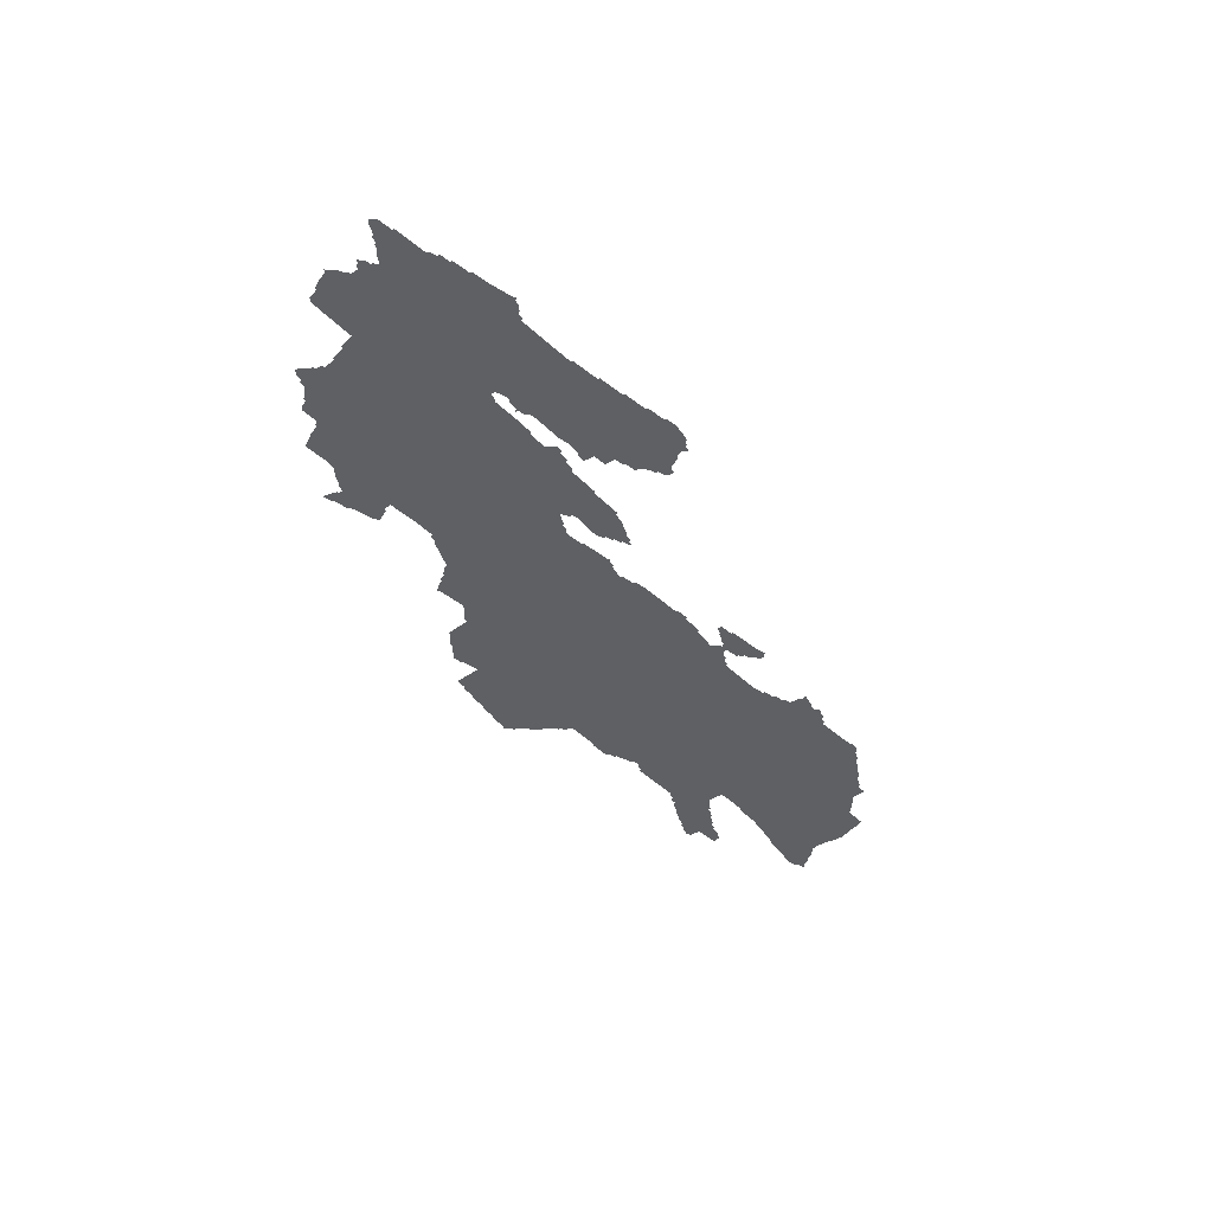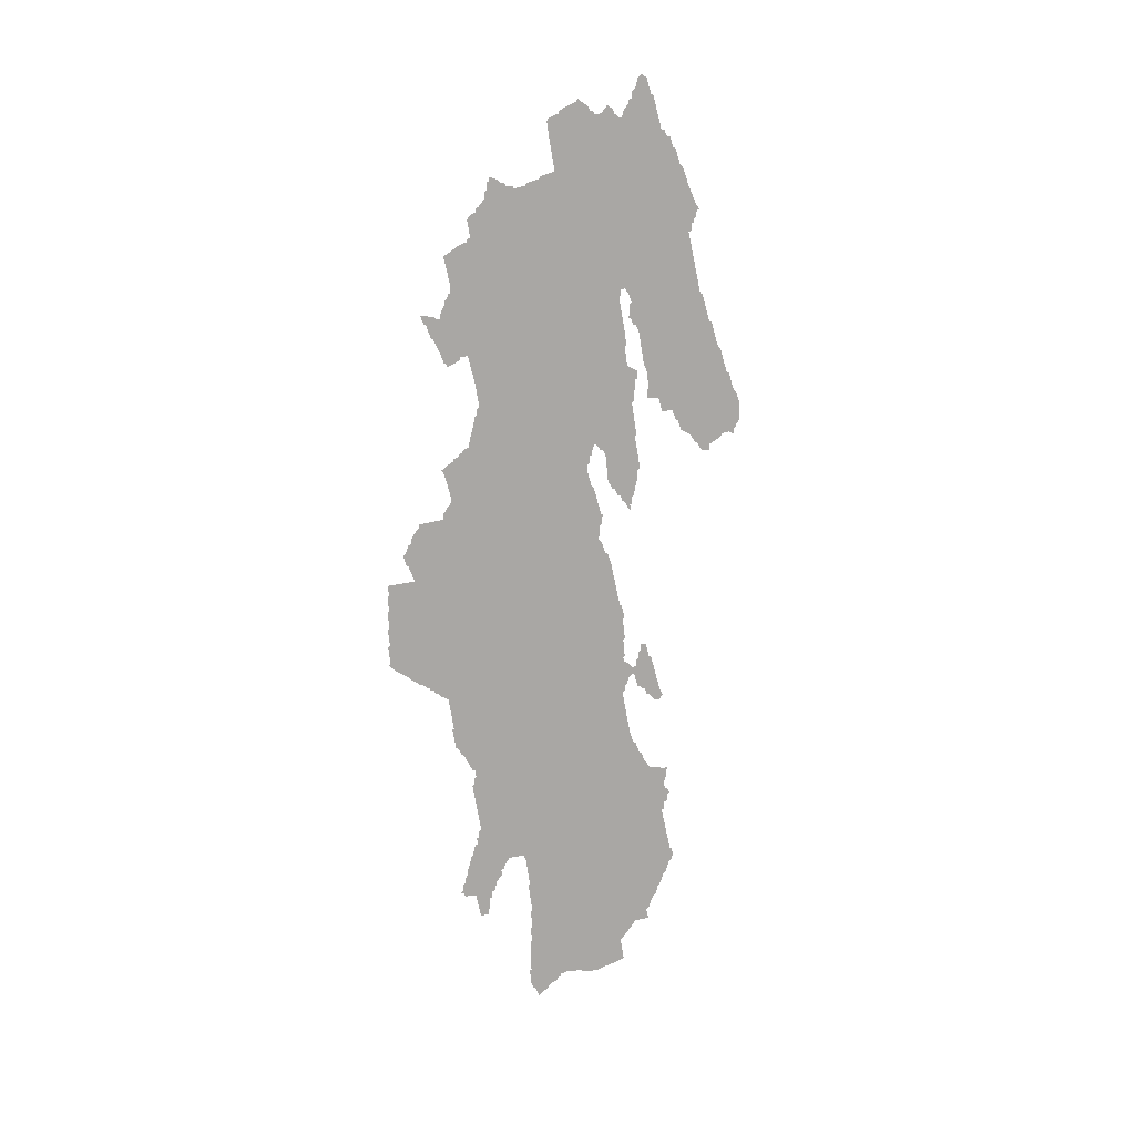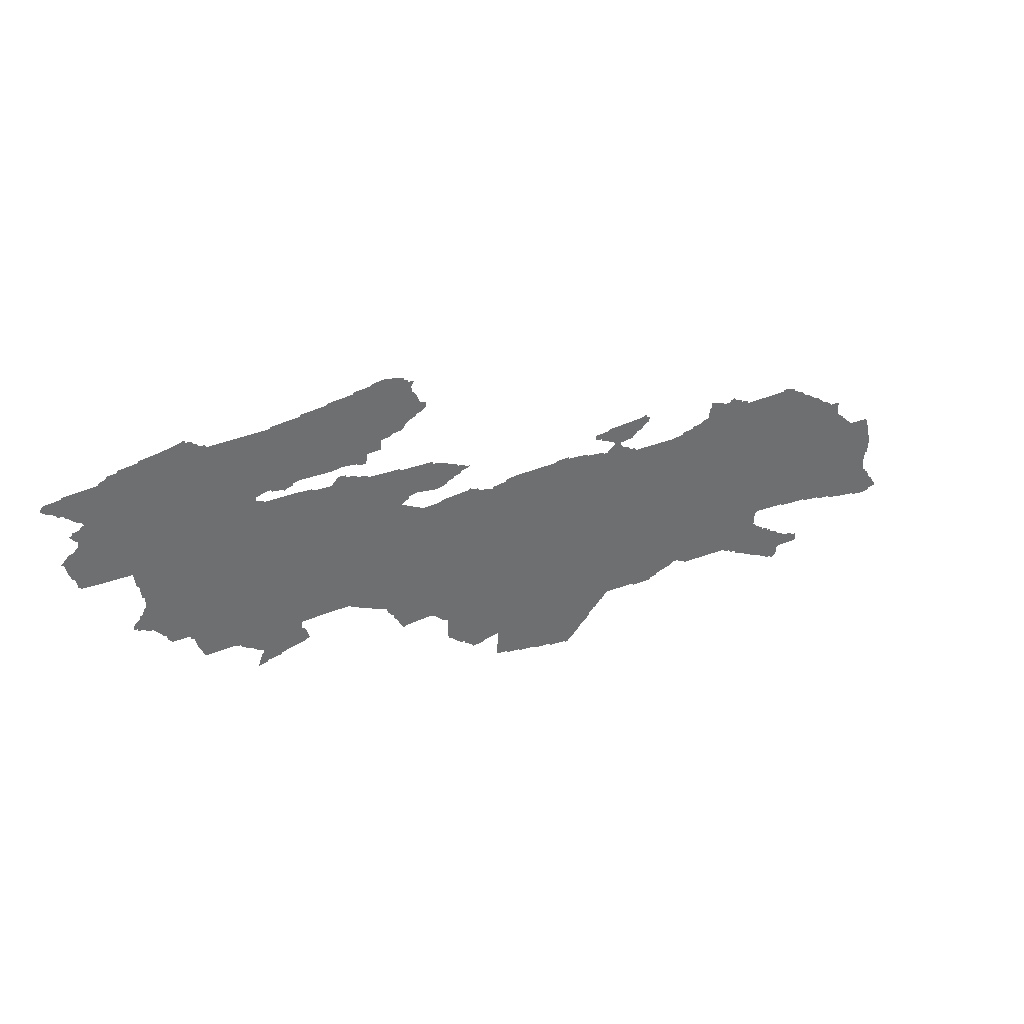
<metadata>
{"format":"obj","ext":"obj","renderer":"f3d","projection":"perspective","resolution":1024,"background":"white","views":[{"elev":-42.3,"azim":132.2,"up":"+Z"},{"elev":-74.8,"azim":101.6,"up":"+Z"},{"elev":37.8,"azim":152.4,"up":"+Y"}]}
</metadata>
<code>
o myCurve
v 26.08 39.51 -0
v 26.11 39.47 -0
v 26.1 39.54 -0
v 26.11 39.46 -0
v 26.11 39.55 -0
v 26.12 39.57 -0
v 26.14 39.6 -0
v 26.15 39.45 -0
v 26.15 39.61 -0
v 26.16 39.63 -0
v 26.47 39.78 -0
v 26.17 39.63 -0
v 26.18 39.67 -0
v 26.23 39.46 -0
v 26.23 39.47 -0
v 26.16 39.75 -0
v 26.15 39.84 -0
v 26.17 39.89 -0
v 26.17 39.75 -0
v 26.18 39.96 0
v 26.2 40 -0
v 26.32 39.48 0
v 26.4 39.5 -0
v 26.41 39.51 -0
v 26.49 39.53 -0
v 26.49 39.52 -0
v 26.58 39.54 -0
v 26.31 40.01 -0
v 26.32 40.03 -0
v 26.34 40.05 -0
v 26.36 40.07 -0
v 26.38 40.08 -0
v 26.39 40.09 -0
v 26.41 40.11 -0
v 26.41 40.19 -0
v 26.47 40.19 -0
v 26.47 40.2 -0
v 26.49 40.21 0
v 26.53 40.23 -0
v 26.54 40.24 -0
v 26.62 39.26 -0
v 26.62 39.3 -0
v 26.62 39.26 -0
v 26.65 39.31 -0
v 26.66 39.32 -0
v 26.75 39.26 -0
v 26.75 39.35 -0
v 26.71 39.33 -0
v 26.72 39.34 -0
v 26.75 39.2 -0
v 26.78 39.18 -0
v 26.77 39.19 -0
v 26.79 39.19 -0
v 26.82 39.2 -0
v 26.83 39.21 -0
v 26.86 39.22 -0
v 26.87 39.23 -0
v 26.59 39.55 -0
v 26.75 39.36 -0
v 26.75 39.56 -0
v 26.75 39.57 -0
v 26.77 39.38 0
v 26.81 39.39 -0
v 26.81 39.4 -0
v 26.83 39.41 -0
v 26.84 39.42 -0
v 26.87 39.43 -0
v 26.91 39.58 -0
v 26.87 39.44 -0
v 27.18 39.95 -0
v 26.56 40.26 -0
v 26.59 40.28 -0
v 26.62 40.3 -0
v 26.79 40.31 -0
v 26.65 40.32 -0
v 26.67 40.33 -0
v 26.68 40.34 -0
v 26.71 40.36 -0
v 26.73 40.37 -0
v 26.74 40.38 -0
v 26.77 40.4 0
v 26.81 40.39 -0
v 26.81 40.4 -0
v 26.92 40.39 -0
v 26.9 39.24 -0
v 26.94 39.26 -0
v 26.98 39.28 -0
v 26.99 39.29 -0
v 27.05 39.33 -0
v 27.05 39.32 -0
v 27.09 39.34 -0
v 27.09 39.35 -0
v 27.13 39.36 -0
v 26.89 39.46 -0
v 26.91 39.47 -0
v 26.93 39.49 -0
v 26.93 39.57 -0
v 27.13 39.37 -0
v 27.16 39.52 -0
v 27.05 40.39 -0
v 27.05 40.4 -0
v 27.09 40.41 -0
v 27.09 40.42 -0
v 27.13 40.44 0
v 27.14 40.45 0
v 27.17 40.43 -0
v 27.17 40.44 -0
v 27.4 39.38 -0
v 27.41 39.39 -0
v 27.44 39.4 -0
v 27.89 40 -0
v 27.45 39.41 -0
v 27.49 39.41 -0
v 27.49 39.4 -0
v 27.41 40.33 -0
v 27.47 40.31 -0
v 27.54 40.3 -0
v 27.21 40.43 -0
v 27.22 40.44 -0
v 27.27 40.46 -0
v 27.31 40.37 -0
v 27.29 40.43 -0
v 27.29 40.46 -0
v 27.29 40.47 0
v 27.3 40.43 -0
v 27.35 40.35 -0
v 27.34 40.36 -0
v 27.4 40.34 -0
v 27.47 40.32 -0
v 27.59 39.36 -0
v 27.64 39.34 -0
v 27.75 39.34 -0
v 27.92 39.36 -0
v 27.53 39.39 -0
v 27.59 39.37 -0
v 27.63 39.35 -0
v 27.75 39.35 -0
v 27.67 40.3 -0
v 27.77 40.31 -0
v 27.69 40.48 -0
v 27.69 40.5 -0
v 27.71 40.46 -0
v 27.71 40.51 -0
v 27.74 40.44 -0
v 27.73 40.45 -0
v 27.71 40.52 -0
v 27.75 40.51 -0
v 27.78 40.32 -0
v 27.77 40.41 -0
v 27.77 40.43 -0
v 27.79 40.4 -0
v 27.79 40.41 -0
v 27.81 40.33 -0
v 27.82 40.34 -0
v 27.95 40.5 -0
v 27.94 39.33 -0
v 27.95 39.31 -0
v 27.97 39.29 -0
v 27.97 39.31 -0
v 27.99 39.27 -0
v 27.99 39.29 -0
v 28.01 39.25 -0
v 28.01 39.27 -0
v 28.03 39.25 -0
v 28.06 39.21 -0
v 28.08 39.18 -0
v 28.1 39.15 -0
v 28.09 39.17 -0
v 28.13 39.13 -0
v 28.14 39.12 -0
v 28.15 39.1 -0
v 27.85 40.35 0
v 27.87 40.39 -0
v 27.87 40.38 -0
v 27.9 40.39 -0
v 27.91 40.39 0
v 27.91 40.4 -1e-06
v 27.91 40.41 -0
v 27.94 40.36 -1e-06
v 27.94 40.42 -0
v 27.95 40.43 -0
v 27.95 40.35 -0
v 27.95 40.49 -0
v 27.97 40.35 -0
v 27.98 40.44 -0
v 27.99 40.45 -0
v 27.98 40.36 -0
v 28.03 40.49 -0
v 28.03 40.46 -0
v 28.07 40.37 -0
v 28.08 40.38 -0
v 28.17 39.08 0
v 28.19 39.08 -0
v 28.19 39.09 -0
v 28.29 39.1 -0
v 28.29 39.11 -0
v 28.38 39.12 -0
v 28.39 39.13 -0
v 28.48 39.14 -0
v 28.19 40.39 -0
v 28.19 40.4 -0
v 28.26 40.4 -0
v 28.27 40.39 -0
v 28.51 40.39 -0
v 28.49 39.15 -0
v 28.57 39.16 -0
v 28.57 39.17 -0
v 28.62 39.32 -0
v 28.63 39.18 -0
v 28.63 39.32 0
v 28.71 39.31 -0
v 28.74 39.49 -0
v 28.72 39.3 -0
v 28.78 39.29 -0
v 28.79 39.31 -0
v 29.02 39.8 -0
v 28.95 40.37 -0
v 28.57 40.38 -0
v 28.57 40.37 -0
v 28.64 40.36 -0
v 28.65 40.35 -0
v 28.67 40.36 -0
v 28.73 40.37 -0
v 28.73 40.38 -0
v 28.77 40.39 -0
v 28.78 40.4 -0
v 28.77 40.55 -0
v 28.78 40.55 -0
v 28.78 40.55 1e-06
v 28.79 40.39 -0
v 28.8 40.54 -0
v 28.81 40.55 -0
v 28.81 39.32 -0
v 28.83 39.34 -0
v 28.83 39.35 -0
v 28.86 39.36 -0
v 28.88 39.38 -0
v 28.9 39.39 -0
v 28.91 39.41 -0
v 28.93 39.42 -0
v 28.93 39.55 -0
v 28.96 39.56 -0
v 28.98 39.58 -0
v 29 39.59 -0
v 29.01 39.61 -0
v 29.04 39.62 -0
v 29.17 39.61 -0
v 29.47 40.3 -0
v 28.81 40.56 -0
v 28.83 40.52 -0
v 28.83 40.53 -0
v 28.85 40.57 -0
v 28.87 40.5 -0
v 28.87 40.51 -0
v 28.86 40.58 -0
v 28.94 40.38 -0
v 28.9 40.6 -0
v 28.91 40.48 -0
v 28.91 40.49 -0
v 28.94 40.62 -0
v 28.95 40.46 0
v 28.98 40.46 0
v 28.99 40.63 -0
v 29.09 40.48 -0
v 28.99 40.64 -0
v 29.04 40.36 -0
v 29.07 40.37 -0
v 29.08 40.38 -0
v 29.11 40.39 -0
v 29.13 40.47 -0
v 29.17 40.65 -0
v 29.08 40.96 -0
v 29.11 40.94 -0
v 29.22 39.64 -0
v 29.23 39.67 -0
v 29.2 39.6 0
v 29.24 39.68 -0
v 29.25 39.71 -0
v 29.26 39.71 -0
v 29.27 39.73 -0
v 29.28 39.74 -0
v 29.29 39.77 -0
v 29.32 39.78 0
v 29.36 39.8 -0
v 29.41 39.82 -0
v 29.44 39.84 -0
v 29.12 40.4 -0
v 29.13 40.46 -0
v 29.15 40.42 0
v 29.16 40.44 0
v 29.17 40.43 -0
v 29.17 40.43 -0
v 29.31 40.47 -0
v 29.35 40.67 -0
v 29.14 40.91 -0
v 29.13 40.93 -0
v 29.15 40.9 -0
v 29.21 40.89 -0
v 29.18 40.66 -0
v 29.22 40.88 -0
v 29.27 40.87 -0
v 29.27 40.82 -0
v 29.35 40.81 -0
v 29.36 40.75 -0
v 29.36 40.68 -0
v 29.67 40.94 -0
v 29.4 40.76 -0
v 29.41 40.77 -0
v 29.41 40.69 -0
v 29.41 40.7 -0
v 29.47 40.71 -0
v 29.45 39.85 -0
v 29.48 39.86 -0
v 29.49 39.87 -0
v 29.61 39.88 -0
v 29.95 40.73 -0
v 29.77 39.87 -0
v 29.73 39.75 -0
v 29.74 39.79 -0
v 29.76 39.74 -0
v 29.75 39.75 -0
v 29.76 39.83 -0
v 29.49 40.78 -0
v 29.47 40.72 -0
v 29.51 40.73 -0
v 29.55 40.68 -0
v 29.53 40.7 -0
v 29.55 40.77 -0
v 29.65 40.69 -0
v 29.66 40.7 -0
v 29.71 40.78 -0
v 29.75 40.77 -0
v 29.74 40.71 -0
v 29.76 40.76 -0
v 29.98 39.68 -0
v 30.03 39.67 -0
v 29.77 39.83 -0
v 29.83 39.73 -0
v 29.89 39.71 -0
v 29.9 39.7 -0
v 29.97 39.69 -0
v 29.99 39.75 -0
v 30 39.74 -0
v 29.99 39.77 -0
v 30.02 39.7 -0
v 30.02 39.78 -0
v 30.05 39.8 -0
v 30.08 39.82 -0
v 30.37 40.31 -0
v 29.8 40.74 -0
v 29.79 40.75 -0
v 29.81 40.75 -0
v 29.91 40.71 -0
v 29.87 40.77 -0
v 29.87 40.76 -0
v 29.92 40.72 0
v 29.91 40.76 -0
v 29.95 40.75 -0
v 30.5 41.02 -0
v 30.09 39.83 -0
v 30.11 39.84 -0
v 30.11 39.85 -0
v 30.16 39.86 -0
v 30.32 39.89 -0
v 30.3 39.86 0
v 30.37 40.01 -0
v 30.34 39.94 -0
v 30.35 39.99 -0
v 30.36 39.99 -0
v 30.46 40.02 -0
v 30.48 40.04 -0
v 30.49 40.07 -0
v 30.51 40.07 -0
v 30.52 40.09 -0
v 30.57 40.3 -0
v 30.53 40.11 -0
v 30.55 40.13 -0
v 30.58 40.14 -0
v 30.57 40.29 -0
v 30.57 40.31 0
v 30.59 40.15 -0
v 30.59 40.25 -0
v 30.58 40.28 -0
v 30.63 40.16 -0
v 30.61 40.23 -0
v 30.6 40.25 -0
v 30.63 40.17 -0
v 30.62 40.22 -0
v 30.65 40.17 -0
v 30.64 40.2 -0
v 30.57 40.35 -0
v 30.58 40.35 -0
v 30.59 40.43 -0
v 30.6 40.43 -0
v 30.61 40.51 -0
v 30.78 40.52 -0
v 26.06 39.48 0
v 27.03 39.31 0
v 28.04 39.22 -0
v 29.02 40.99 -0
v 29.02 41.02 -0
v 29.04 40.98 -0
v 29.05 41.03 -0
v 29.06 41.07 0
v 29.07 40.97 -0
v 29.08 41.1 -0
v 29.08 41.16 -0
v 29.22 41.14 -0
v 29.09 41.11 -0
v 29.1 41.14 -0
v 29.09 41.17 -0
v 29.11 41.17 -0
v 29.11 41.18 -0
v 29.13 41.19 -0
v 29.14 41.2 -0
v 29.17 41.21 -0
v 29.24 41.23 0
v 29.31 41.21 -0
v 29.3 41.22 -0
v 29.41 41.2 -0
v 29.41 41.19 -0
v 29.55 41.17 -0
v 29.55 41.18 -0
v 29.69 41.16 -0
v 29.69 41.15 -0
v 29.84 41.14 -0
v 29.85 41.13 -0
v 30.17 41.13 -0
v 30.18 41.14 -0
v 30.21 41.15 -0
v 30.21 41.16 -0
v 30.23 41.17 -0
v 30.24 41.18 -0
v 30.27 41.19 -0
v 30.27 41.2 -0
v 30.31 41.19 -0
v 30.41 41.17 -0
v 30.51 41.16 -0
v 30.51 41.15 -0
v 30.61 41.13 -0
v 30.61 41.14 -0
v 30.67 41.13 -0
v 30.67 41.11 -0
v 30.7 41.1 -0
v 30.71 41.09 -0
v 30.87 40.52 0
v 30.89 40.59 -0
v 30.88 40.54 -0
v 30.9 40.59 -0
v 30.92 40.64 -0
v 30.8 40.89 -0
v 30.82 40.88 -0
v 30.81 40.9 0
v 30.83 40.87 -0
v 30.84 40.92 -0
v 30.85 40.77 -0
v 30.85 40.81 -0
v 30.86 40.86 -0
v 30.86 40.94 -0
v 30.9 40.74 -0
v 30.87 40.75 -0
v 30.87 40.76 -0
v 30.86 40.81 -0
v 30.87 40.83 -0
v 30.87 40.85 -0
v 30.87 40.95 -0
v 30.89 40.84 -0
v 30.89 40.96 -0
v 30.92 40.72 -0
v 30.93 40.69 -0
v 30.93 40.71 -0
v 30.94 40.7 -0
v 30.89 41.08 -0
v 30.89 41.07 -0
v 30.89 40.97 -0
v 30.92 40.98 -0
v 30.93 40.99 -0
v 30.95 41 -0
v 30.97 41.06 -0
v 30.98 41.02 -0
v 31 41.04 -0
v 31.01 41.04 -0
f 1 2 397
f 3 5 1
f 11 5 6
f 10 12 9
f 19 16 17
f 18 19 17
f 21 19 20
f 11 23 22
f 25 26 24
f 11 27 25
f 28 19 21
f 11 19 28
f 30 11 29
f 31 11 30
f 33 11 31
f 38 39 36
f 40 11 39
f 47 46 43
f 45 48 43
f 49 47 48
f 63 50 46
f 63 46 47
f 50 54 53
f 63 57 55
f 11 58 27
f 70 61 58
f 64 65 63
f 67 63 65
f 66 67 65
f 72 11 71
f 73 11 72
f 75 76 74
f 74 76 77
f 81 74 80
f 82 74 81
f 83 82 81
f 63 85 57
f 63 86 85
f 67 87 86
f 89 90 398
f 99 67 95
f 99 68 70
f 99 96 97
f 92 67 99
f 100 74 84
f 70 74 100
f 101 70 100
f 106 70 105
f 108 98 99
f 109 108 99
f 99 112 110
f 99 113 112
f 111 99 70
f 115 111 70
f 117 111 116
f 123 70 120
f 125 70 122
f 127 70 121
f 128 115 126
f 129 116 115
f 136 132 131
f 134 114 113
f 111 134 113
f 111 135 134
f 136 130 135
f 137 136 111
f 111 133 137
f 117 138 111
f 145 142 141
f 143 145 141
f 147 144 145
f 147 145 146
f 148 111 139
f 152 150 147
f 155 152 147
f 159 157 156
f 111 159 133
f 111 161 159
f 111 163 161
f 164 165 399
f 111 169 167
f 111 167 168
f 171 170 169
f 172 111 154
f 178 173 152
f 178 152 155
f 175 111 173
f 176 111 175
f 179 111 176
f 183 178 155
f 184 111 182
f 186 181 183
f 188 186 183
f 188 189 186
f 190 111 187
f 111 197 196
f 111 198 197
f 200 111 191
f 202 111 200
f 202 200 201
f 111 202 203
f 204 111 203
f 111 205 199
f 209 207 111
f 212 211 111
f 214 213 211
f 214 211 212
f 212 111 216
f 248 216 111
f 217 248 111
f 219 111 204
f 217 111 222
f 223 217 222
f 224 217 223
f 226 230 225
f 212 233 215
f 212 234 233
f 216 241 212
f 216 242 241
f 216 243 242
f 216 246 245
f 252 231 232
f 249 252 232
f 264 250 252
f 256 217 230
f 257 264 255
f 264 253 254
f 260 264 257
f 264 261 258
f 263 264 260
f 216 247 246
f 274 247 216
f 274 276 247
f 216 277 275
f 216 280 278
f 216 281 280
f 216 283 282
f 216 284 283
f 269 248 268
f 293 270 264
f 293 288 270
f 271 293 264
f 298 297 295
f 301 300 298
f 248 293 299
f 303 302 301
f 306 303 301
f 303 307 304
f 305 248 294
f 310 311 309
f 248 313 312
f 248 314 313
f 248 315 314
f 319 321 318
f 326 248 311
f 325 311 324
f 327 326 311
f 326 329 248
f 332 331 306
f 338 320 321
f 338 321 319
f 337 338 319
f 316 339 338
f 316 338 337
f 342 340 316
f 345 341 342
f 316 344 342
f 316 346 344
f 316 347 346
f 351 334 332
f 353 248 333
f 354 355 352
f 357 354 306
f 356 316 353
f 359 357 306
f 359 316 358
f 359 358 357
f 316 361 360
f 368 316 366
f 366 369 368
f 349 371 370
f 349 374 373
f 379 349 375
f 383 349 379
f 385 387 382
f 388 387 385
f 390 387 388
f 349 392 391
f 316 393 392
f 396 395 316
f 403 400 401
f 402 400 403
f 404 408 403
f 273 272 405
f 408 405 402
f 406 408 404
f 410 408 409
f 296 273 408
f 412 408 411
f 413 408 412
f 416 408 414
f 415 416 414
f 417 408 416
f 419 408 417
f 420 408 418
f 420 296 408
f 422 296 421
f 423 422 421
f 306 296 422
f 424 306 422
f 427 306 426
f 428 306 427
f 429 359 428
f 431 432 430
f 433 359 432
f 434 359 433
f 435 436 434
f 437 359 436
f 438 359 437
f 439 359 438
f 440 359 439
f 442 359 440
f 443 359 442
f 454 316 452
f 458 316 454
f 359 459 455
f 470 450 396
f 462 396 456
f 316 463 457
f 458 464 316
f 465 467 464
f 471 472 470
f 359 468 466
f 359 476 475
f 474 480 478
f 174 111 172
f 173 111 174
f 178 177 175
f 211 210 111
f 293 291 292
f 293 292 290
f 411 410 407
f 1 5 2
f 5 4 2
f 5 8 4
f 7 11 6
f 7 9 11
f 11 8 5
f 9 12 11
f 13 11 12
f 8 15 14
f 11 15 8
f 19 11 13
f 20 19 18
f 15 11 22
f 11 24 23
f 11 25 24
f 28 29 11
f 32 33 31
f 33 34 11
f 35 11 34
f 36 11 35
f 37 38 36
f 39 11 36
f 42 44 43
f 44 45 43
f 48 47 43
f 52 53 51
f 50 53 52
f 50 55 54
f 63 55 50
f 55 57 56
f 70 58 11
f 58 61 60
f 59 62 47
f 62 63 47
f 70 68 61
f 40 71 11
f 74 11 73
f 73 75 74
f 77 78 74
f 78 79 74
f 79 80 74
f 84 74 82
f 67 86 63
f 67 88 87
f 88 89 398
f 67 89 88
f 69 94 67
f 94 95 67
f 95 96 99
f 99 97 68
f 92 89 67
f 92 91 89
f 92 98 93
f 92 99 98
f 74 70 11
f 101 102 70
f 102 103 70
f 103 104 70
f 104 105 70
f 107 106 105
f 99 110 109
f 111 113 99
f 116 111 115
f 106 118 70
f 118 119 70
f 119 120 70
f 123 122 70
f 120 124 123
f 125 121 70
f 126 115 70
f 127 126 70
f 111 136 135
f 137 132 136
f 139 111 138
f 141 142 140
f 143 146 145
f 147 150 144
f 150 152 149
f 148 153 111
f 153 154 111
f 133 159 156
f 159 161 158
f 161 163 160
f 163 164 162
f 111 164 163
f 111 166 165
f 164 111 165
f 111 168 166
f 111 171 169
f 152 173 151
f 178 175 173
f 179 182 111
f 178 181 180
f 183 181 178
f 181 186 185
f 187 111 184
f 190 191 111
f 111 192 171
f 194 193 192
f 111 194 192
f 194 111 195
f 196 195 111
f 111 199 198
f 111 206 205
f 111 207 206
f 208 209 111
f 111 210 208
f 212 215 214
f 218 219 204
f 220 111 219
f 220 221 111
f 222 111 221
f 224 225 217
f 225 230 217
f 229 232 231
f 212 235 234
f 212 236 235
f 236 212 237
f 212 238 237
f 212 239 238
f 240 239 212
f 212 241 240
f 216 244 243
f 245 244 216
f 266 248 217
f 252 251 231
f 252 250 251
f 264 254 250
f 252 255 264
f 264 259 253
f 264 258 259
f 264 262 261
f 263 265 264
f 266 267 248
f 267 268 248
f 265 271 264
f 275 274 216
f 216 278 277
f 278 280 279
f 216 282 281
f 216 285 284
f 285 216 286
f 269 287 248
f 287 289 248
f 293 290 288
f 289 291 248
f 293 248 291
f 296 298 295
f 271 299 293
f 296 301 298
f 299 294 248
f 296 306 301
f 303 308 307
f 306 308 303
f 305 309 248
f 309 311 248
f 216 312 286
f 216 248 312
f 248 316 315
f 316 317 315
f 308 306 323
f 325 327 311
f 306 328 323
f 331 328 306
f 329 330 248
f 330 333 248
f 322 337 319
f 316 337 317
f 316 340 339
f 342 341 340
f 345 335 341
f 343 345 342
f 345 336 335
f 316 348 347
f 306 351 332
f 351 352 350
f 306 352 351
f 306 354 352
f 316 248 353
f 348 316 360
f 316 362 361
f 362 316 363
f 364 363 316
f 364 365 363
f 316 367 364
f 368 367 316
f 349 366 316
f 349 370 366
f 349 372 371
f 349 373 372
f 349 376 374
f 349 377 376
f 377 349 378
f 349 381 378
f 349 384 381
f 387 384 349
f 382 387 349
f 383 382 349
f 386 385 382
f 390 389 387
f 349 380 375
f 316 392 349
f 349 391 380
f 316 394 393
f 316 395 394
f 403 408 402
f 408 273 405
f 406 409 408
f 411 408 410
f 413 414 408
f 419 418 408
f 421 296 420
f 424 425 306
f 426 306 425
f 428 359 306
f 429 430 359
f 430 432 359
f 434 436 359
f 441 440 439
f 445 359 443
f 444 445 443
f 396 448 446
f 447 448 396
f 450 447 396
f 450 449 447
f 359 451 316
f 451 452 316
f 359 453 451
f 316 457 396
f 359 455 453
f 457 456 396
f 460 470 396
f 461 460 396
f 462 461 396
f 316 464 463
f 458 465 464
f 359 466 459
f 469 470 460
f 469 471 470
f 473 359 445
f 473 474 359
f 359 475 468
f 359 474 476
f 474 477 476
f 474 478 477
f 479 481 474
f 474 481 480
l 41 43
l 481 482
l 227 228
l 228 229

</code>
